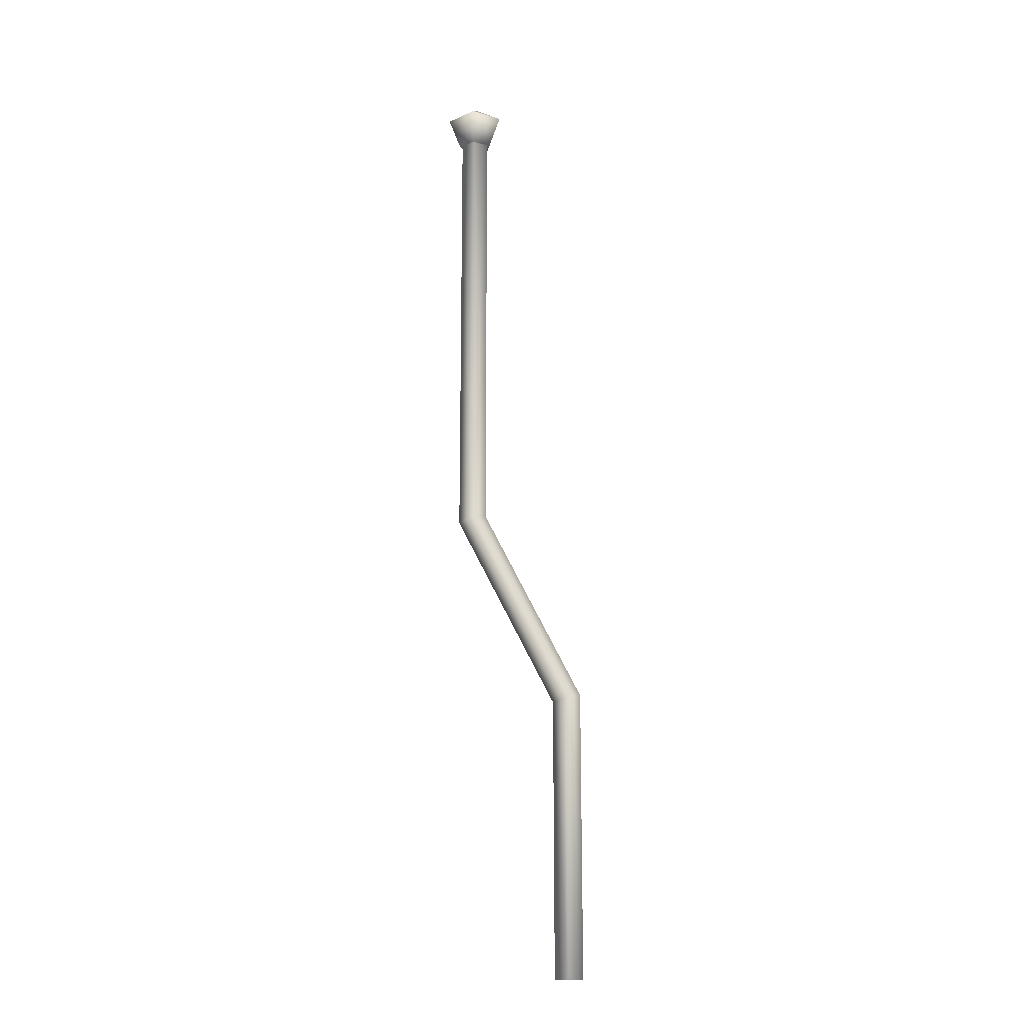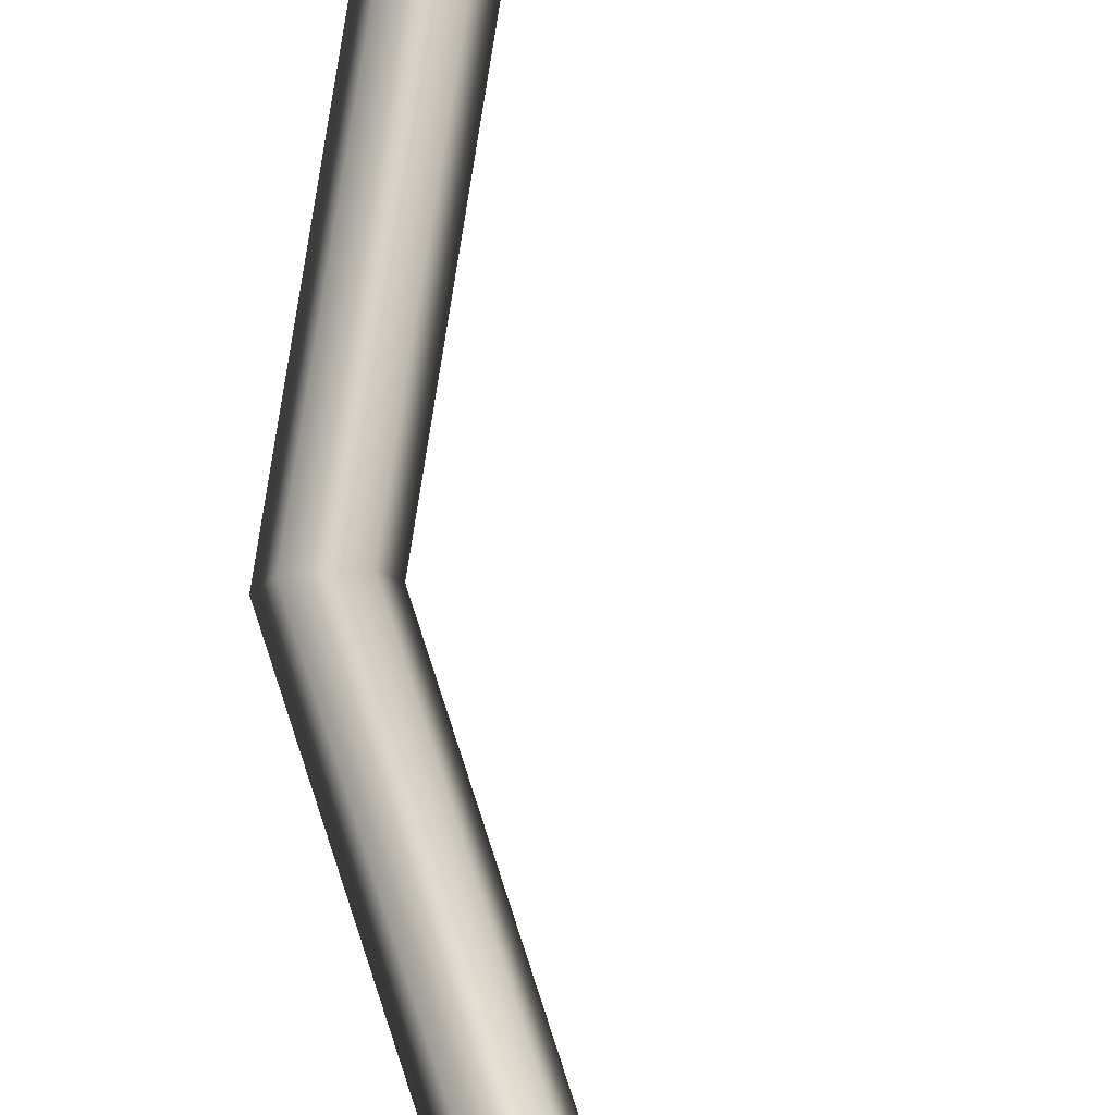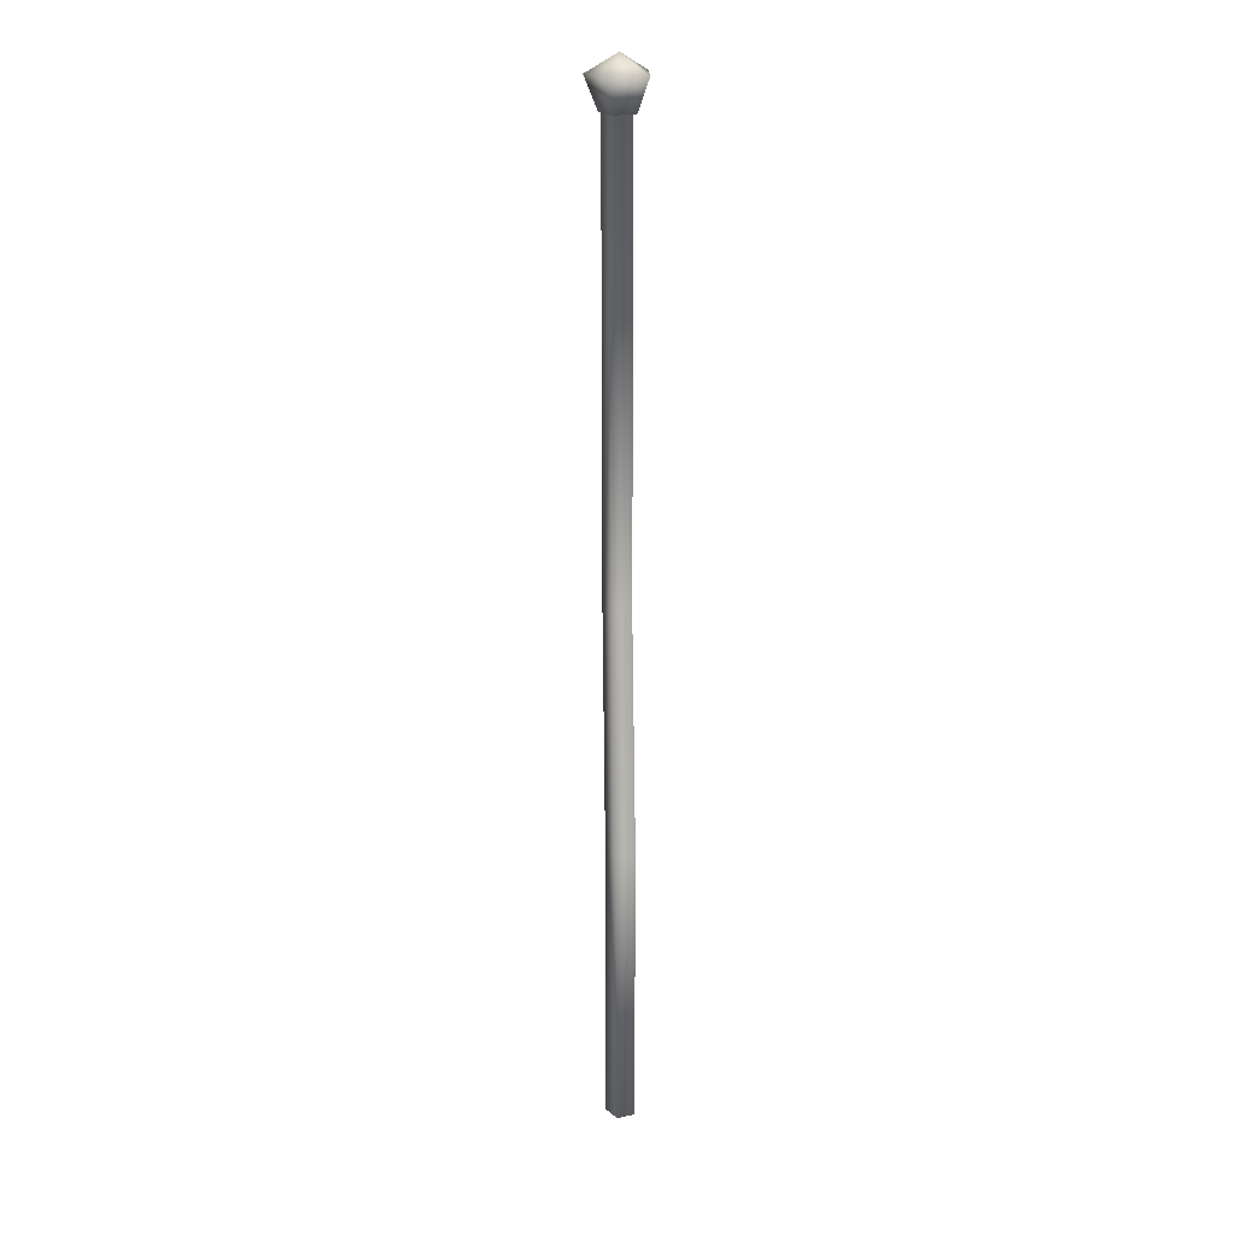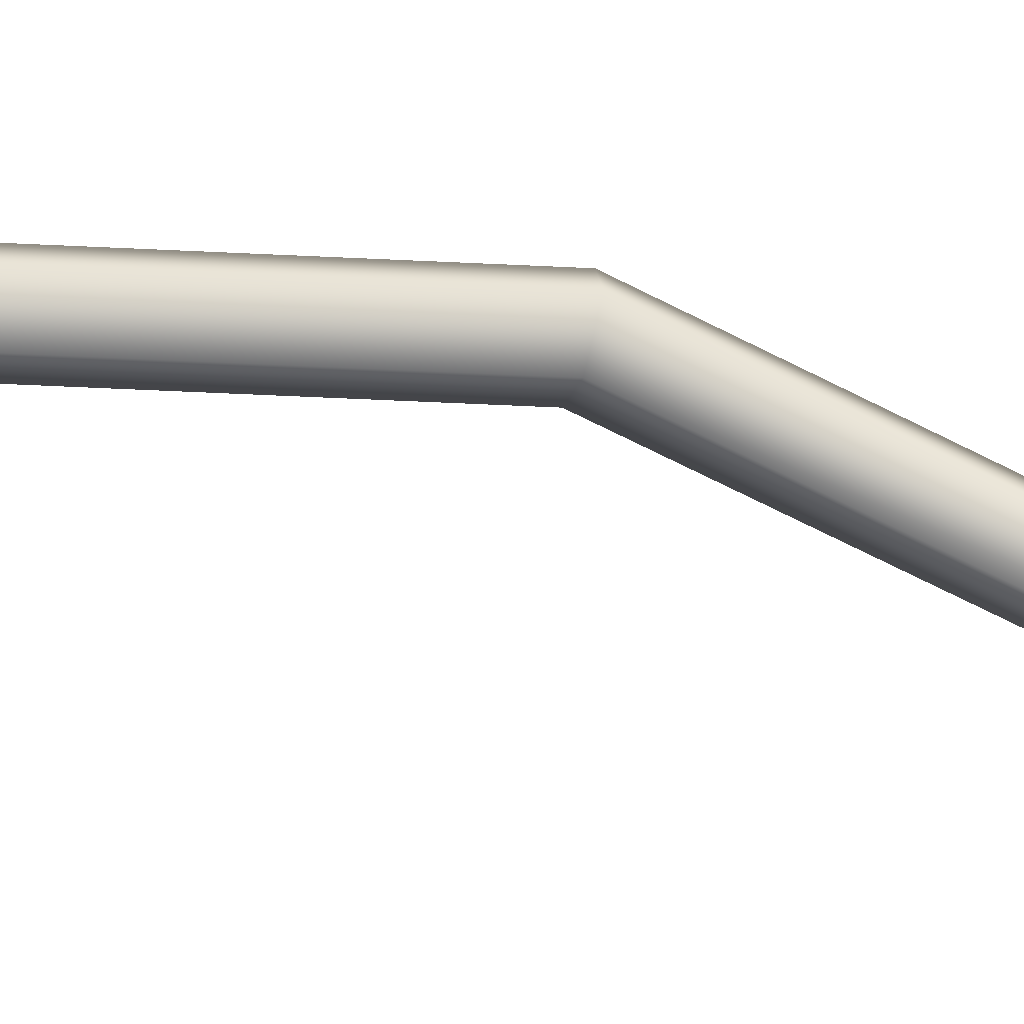
<metadata>
{"format":"obj","ext":"obj","renderer":"f3d","projection":"perspective","resolution":1024,"background":"white","views":[{"elev":-16.5,"azim":-173.8,"up":"+Y"},{"elev":79.2,"azim":162.1,"up":"+Z"},{"elev":23.1,"azim":-91.6,"up":"+Y"},{"elev":-55.9,"azim":60.2,"up":"+Z"}]}
</metadata>
<code>
o Component_58_16/Component_58_1_2/mesh104/mesh104-geometry#mesh104-geometry
v 0.2935 -0.2608 -0.3366
v 0.2956 -0.1943 -0.3351
v 0.2956 -0.2613 -0.3351
v 0.2935 -0.1943 -0.3366
v 0.2948 -0.2611 -0.3326
v 0.2807 -0.2907 -0.3351
v 0.2914 -0.2603 -0.3351
v 0.296 -0.1943 -0.3351
v 0.2948 -0.1943 -0.3326
v 0.2799 -0.2905 -0.3326
v 0.2786 -0.2902 -0.3366
v 0.2914 -0.1943 -0.3351
v 0.2935 -0.1943 -0.337
v 0.2922 -0.1943 -0.3326
v 0.2922 -0.2605 -0.3326
v 0.2786 -0.3323 -0.3366
v 0.2799 -0.3323 -0.3326
v 0.291 -0.1943 -0.3351
v 0.2765 -0.2897 -0.3351
v 0.2951 -0.1943 -0.3322
v 0.2935 -0.1896 -0.3388
v 0.2773 -0.2899 -0.3326
v 0.2807 -0.3323 -0.3351
v 0.2765 -0.3323 -0.3351
v 0.2978 -0.1896 -0.3357
v 0.2892 -0.1896 -0.3357
v 0.2919 -0.1943 -0.3322
v 0.2773 -0.3323 -0.3326
v 0.2962 -0.1896 -0.3307
v 0.2908 -0.1896 -0.3307
v 0.2935 -0.187 -0.3343
f 1 2 3
f 2 1 4
f 3 2 1
f 4 1 2
f 2 5 3
f 3 5 2
f 6 1 3
f 3 1 6
f 7 4 1
f 1 4 7
f 8 2 4
f 4 2 8
f 5 2 9
f 9 2 5
f 10 3 5
f 5 3 10
f 1 6 11
f 11 6 1
f 3 10 6
f 6 10 3
f 4 7 12
f 12 7 4
f 11 7 1
f 1 7 11
f 8 9 2
f 2 9 8
f 8 4 13
f 13 4 8
f 14 5 9
f 9 5 14
f 5 15 10
f 10 15 5
f 6 16 11
f 11 16 6
f 17 6 10
f 10 6 17
f 7 14 12
f 12 14 7
f 12 18 4
f 4 18 12
f 7 11 19
f 19 11 7
f 9 8 20
f 20 8 9
f 4 18 13
f 13 18 4
f 21 8 13
f 13 8 21
f 5 14 15
f 15 14 5
f 20 14 9
f 9 14 20
f 10 15 22
f 22 15 10
f 16 6 23
f 23 6 16
f 24 11 16
f 16 11 24
f 6 17 23
f 23 17 6
f 10 22 17
f 17 22 10
f 14 7 15
f 15 7 14
f 14 18 12
f 12 18 14
f 11 24 19
f 19 24 11
f 19 15 7
f 7 15 19
f 25 20 8
f 8 20 25
f 26 13 18
f 18 13 26
f 8 21 25
f 25 21 8
f 13 26 21
f 21 26 13
f 27 14 20
f 20 14 27
f 15 19 22
f 22 19 15
f 23 24 16
f 16 24 23
f 28 23 17
f 17 23 28
f 17 22 28
f 28 22 17
f 14 27 18
f 18 27 14
f 24 22 19
f 19 22 24
f 20 25 29
f 29 25 20
f 18 30 26
f 26 30 18
f 21 31 25
f 25 31 21
f 21 26 31
f 31 26 21
f 20 30 27
f 27 30 20
f 23 28 24
f 24 28 23
f 22 24 28
f 28 24 22
f 30 18 27
f 27 18 30
f 25 31 29
f 29 31 25
f 30 20 29
f 29 20 30
f 26 30 31
f 31 30 26
f 31 30 29
f 29 30 31

</code>
